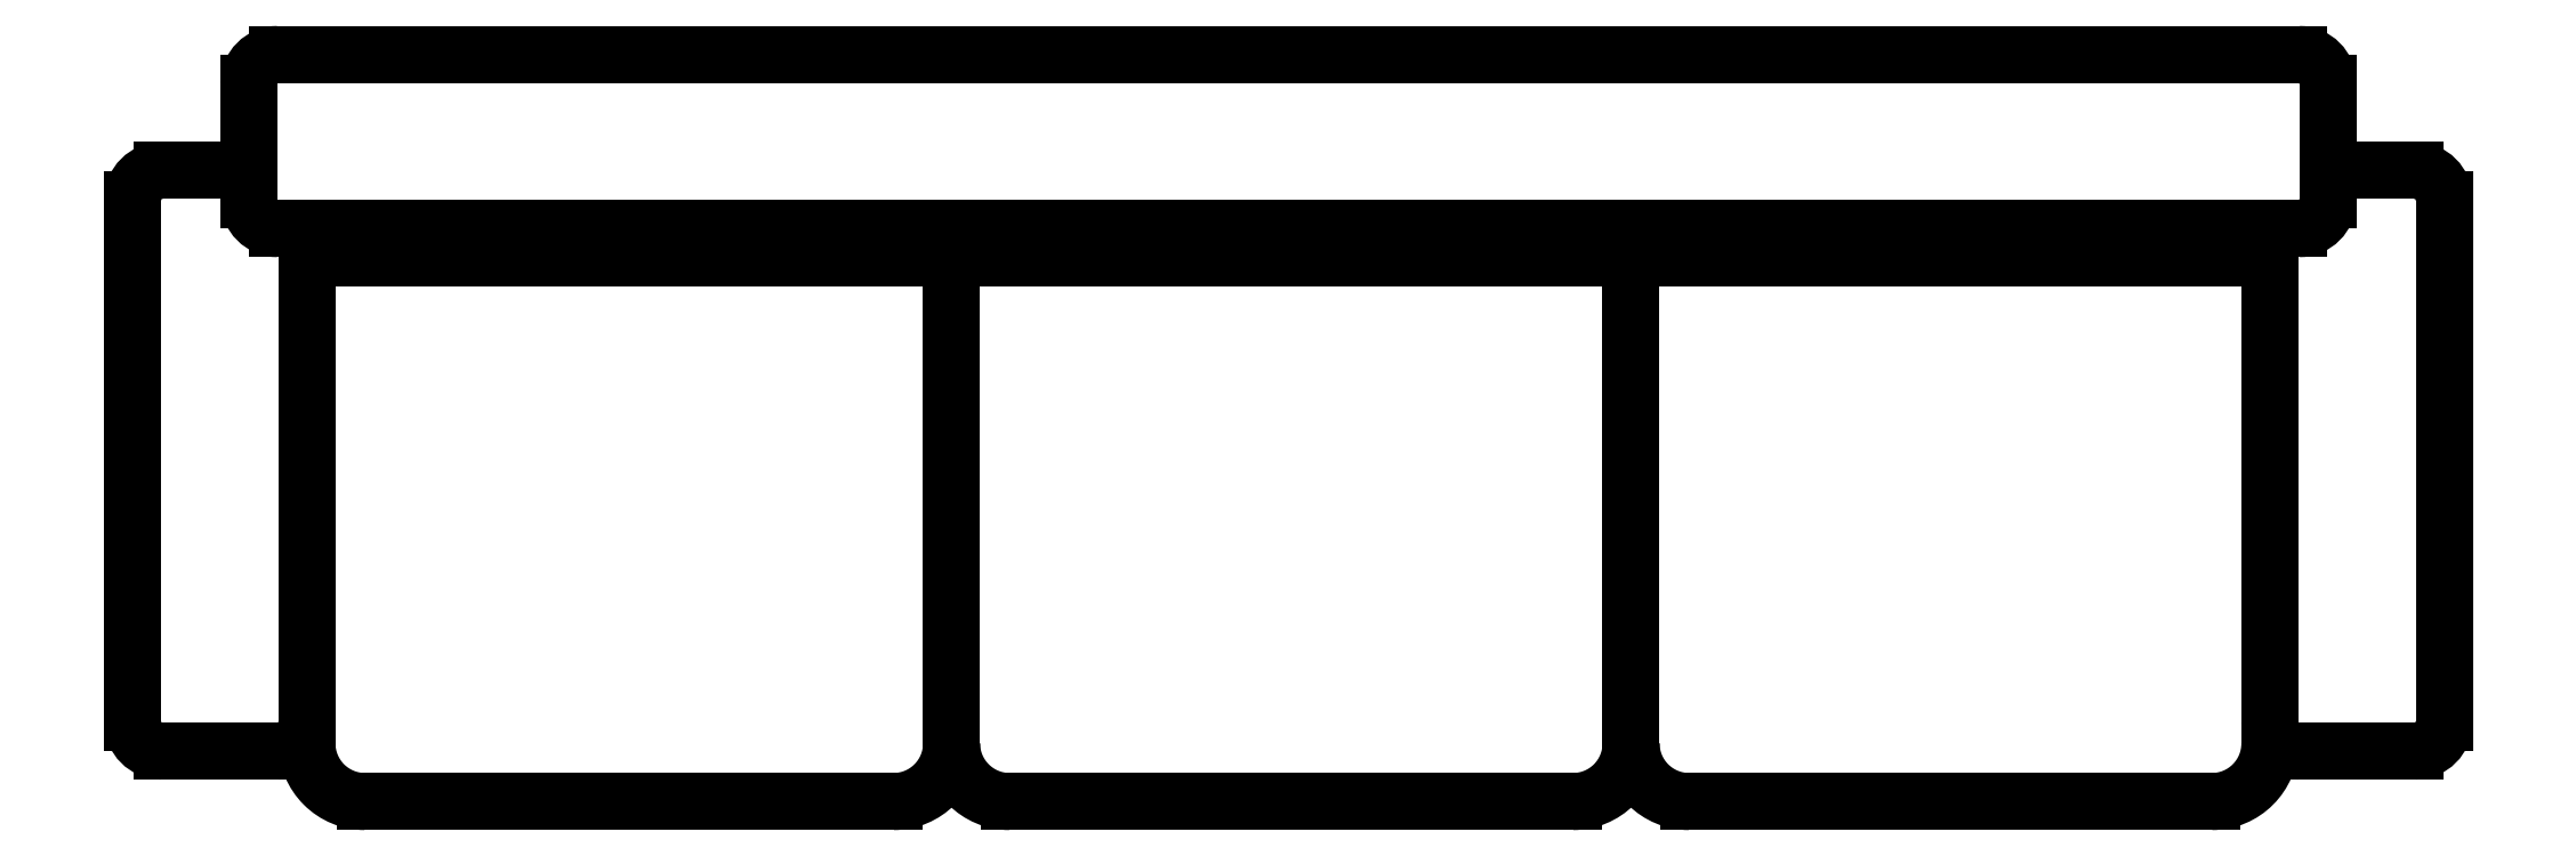
<metadata>
{"format":"dxf","ext":"dxf","renderer":"ezdxf+matplotlib","layout":"modelspace","background":"white","min_lineweight":24,"dpi":150}
</metadata>
<code>
0
SECTION
2
ENTITIES
0
LINE
8
0
10
11.8
20
7.759
30
0
11
13.49
21
7.759
31
0
0
LINE
8
0
10
11.77
20
7.784
30
0
11
13.51
21
7.784
31
0
0
LINE
8
0
10
12.3
20
7.29
30
0
11
11.85
21
7.29
31
0
0
LINE
8
0
10
13.51
20
7.934
30
0
11
11.77
21
7.934
31
0
0
LINE
8
0
10
11.8
20
7.359
30
0
11
11.8
21
7.784
31
0
0
LINE
8
0
10
11.65
20
7.809
30
0
11
11.65
21
7.359
31
0
0
LINE
8
0
10
11.67
20
7.334
30
0
11
11.77
21
7.334
31
0
0
ARC
8
0
10
11.67
20
7.359
30
0
40
0.025
50
180
51
270
0
LINE
8
0
10
11.77
20
7.334
30
0
11
11.77
21
7.334
31
0
0
ARC
8
0
10
11.77
20
7.359
30
0
40
0.025
50
270
51
0
0
LINE
8
0
10
11.75
20
7.834
30
0
11
11.67
21
7.834
31
0
0
ARC
8
0
10
11.67
20
7.809
30
0
40
0.025
50
90
51
180
0
ARC
8
0
10
11.77
20
7.809
30
0
40
0.025
50
180
51
270
0
LINE
8
0
10
11.75
20
7.834
30
0
11
11.75
21
7.809
31
0
0
ARC
8
0
10
11.77
20
7.909
30
0
40
0.025
50
90
51
180
0
LINE
8
0
10
11.75
20
7.909
30
0
11
11.75
21
7.834
31
0
0
LINE
8
0
10
12.94
20
7.784
30
0
11
12.94
21
7.34
31
0
0
LINE
8
0
10
12.35
20
7.784
30
0
11
12.35
21
7.34
31
0
0
LINE
8
0
10
13.49
20
7.359
30
0
11
13.49
21
7.784
31
0
0
LINE
8
0
10
13.64
20
7.809
30
0
11
13.64
21
7.359
31
0
0
LINE
8
0
10
13.44
20
7.29
30
0
11
12.99
21
7.29
31
0
0
LINE
8
0
10
12.89
20
7.29
30
0
11
12.4
21
7.29
31
0
0
ARC
8
0
10
13.51
20
7.359
30
0
40
0.025
50
180
51
270
0
LINE
8
0
10
13.54
20
7.334
30
0
11
13.51
21
7.334
31
0
0
LINE
8
0
10
13.61
20
7.334
30
0
11
13.54
21
7.334
31
0
0
ARC
8
0
10
13.61
20
7.359
30
0
40
0.025
50
270
51
0
0
ARC
8
0
10
13.51
20
7.809
30
0
40
0.025
50
270
51
0
0
LINE
8
0
10
13.54
20
7.809
30
0
11
13.54
21
7.834
31
0
0
LINE
8
0
10
13.54
20
7.834
30
0
11
13.61
21
7.834
31
0
0
ARC
8
0
10
13.61
20
7.809
30
0
40
0.025
50
0
51
90
0
ARC
8
0
10
13.51
20
7.909
30
0
40
0.025
50
0
51
90
0
LINE
8
0
10
13.54
20
7.834
30
0
11
13.54
21
7.909
31
0
0
ARC
8
0
10
11.85
20
7.34
30
0
40
0.05
50
180
51
270
0
ARC
8
0
10
12.3
20
7.34
30
0
40
0.05
50
270
51
0
0
ARC
8
0
10
12.4
20
7.34
30
0
40
0.05
50
180
51
270
0
ARC
8
0
10
12.89
20
7.34
30
0
40
0.05
50
270
51
0
0
ARC
8
0
10
12.99
20
7.34
30
0
40
0.05
50
180
51
270
0
ARC
8
0
10
13.44
20
7.34
30
0
40
0.05
50
270
51
0
0
LINE
8
0
10
13.49
20
7.34
30
0
11
13.49
21
7.359
31
0
0
LINE
8
0
10
11.8
20
7.34
30
0
11
11.8
21
7.359
31
0
0
ENDSEC
0
EOF

</code>
